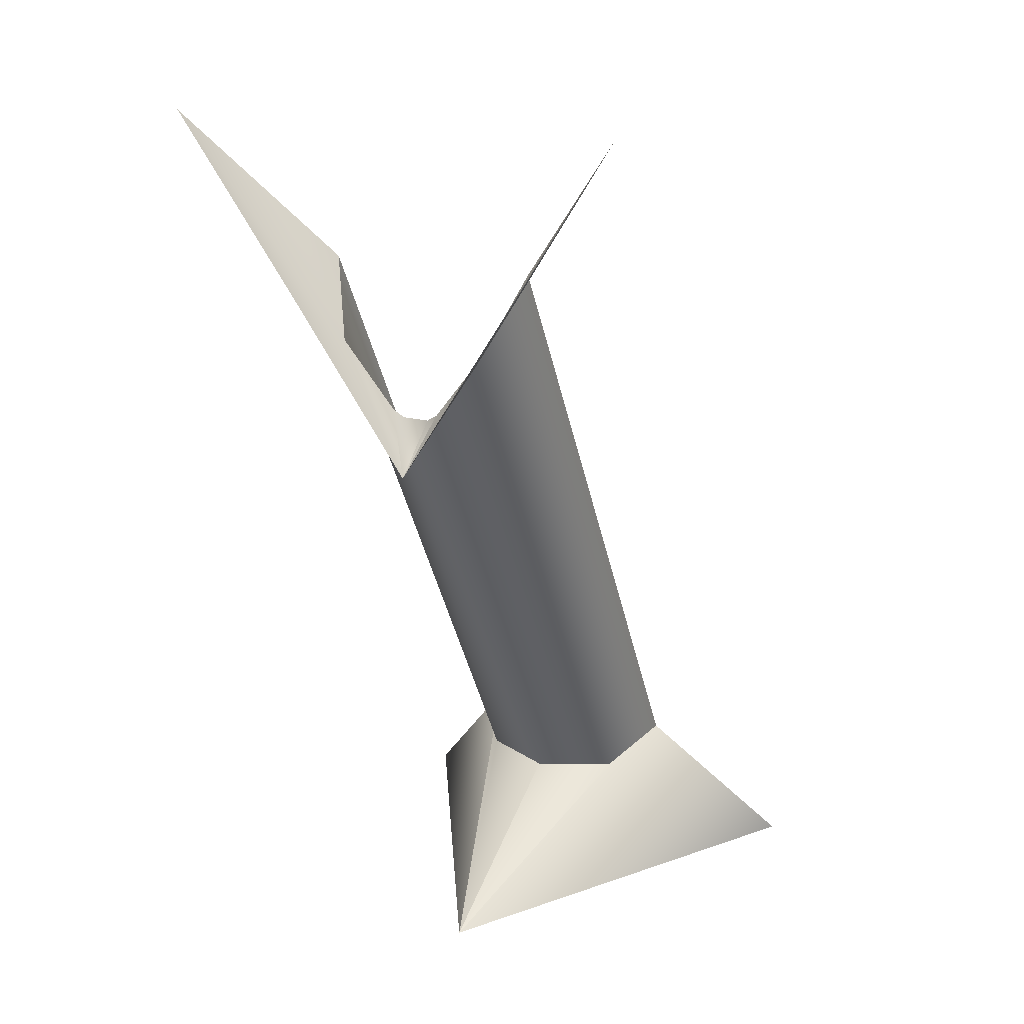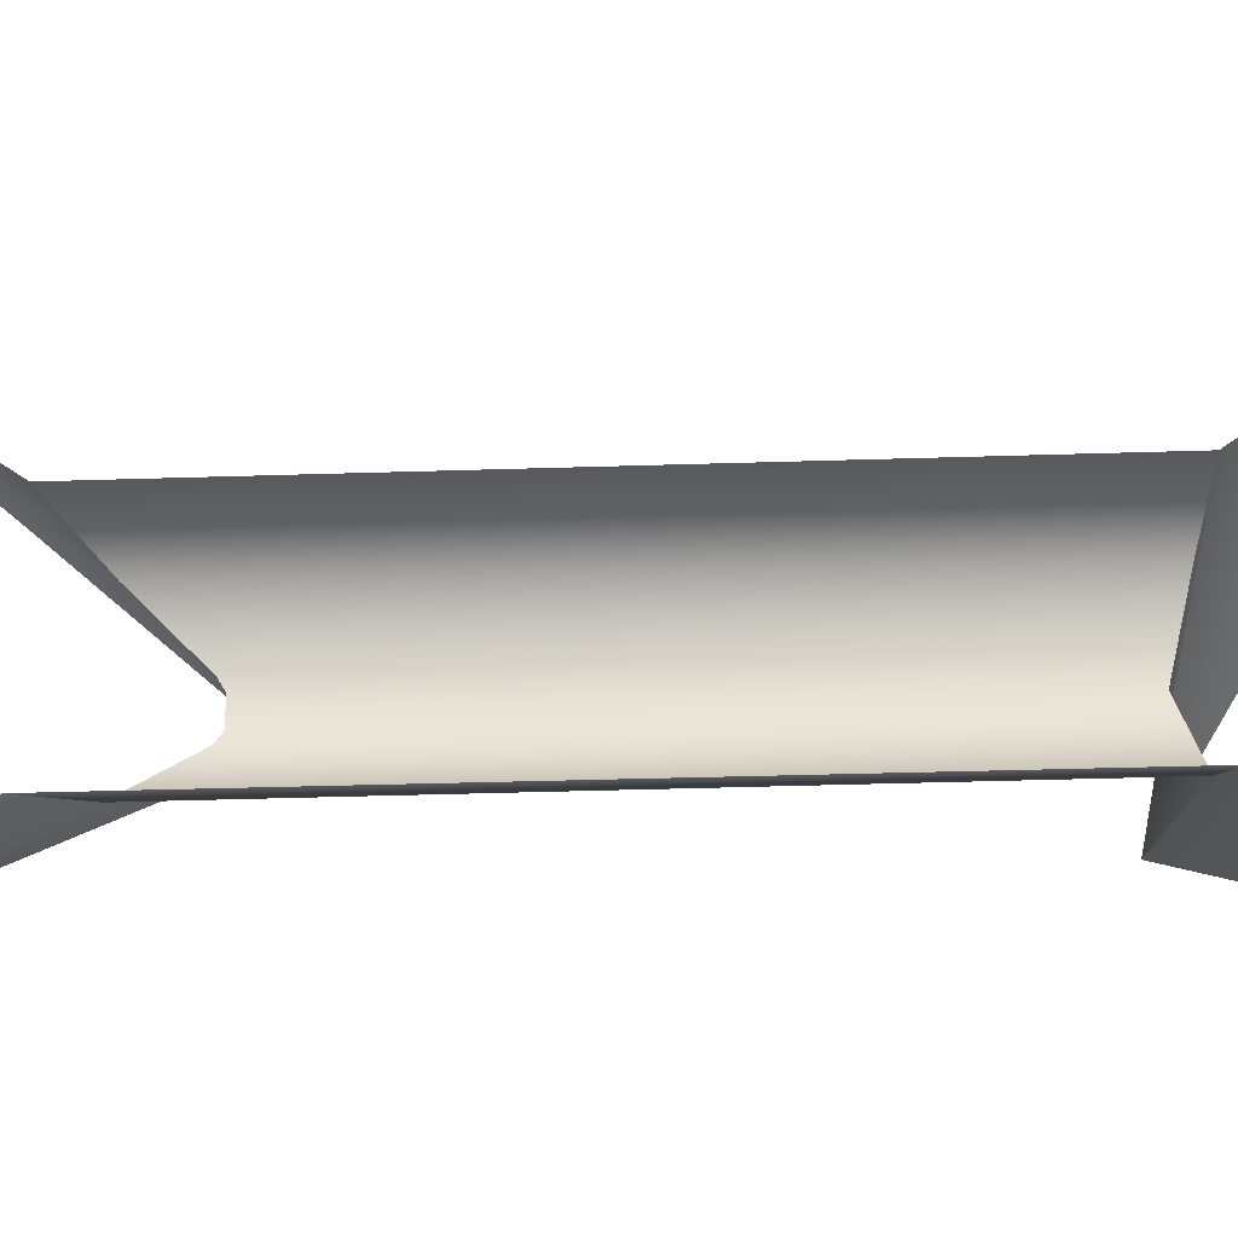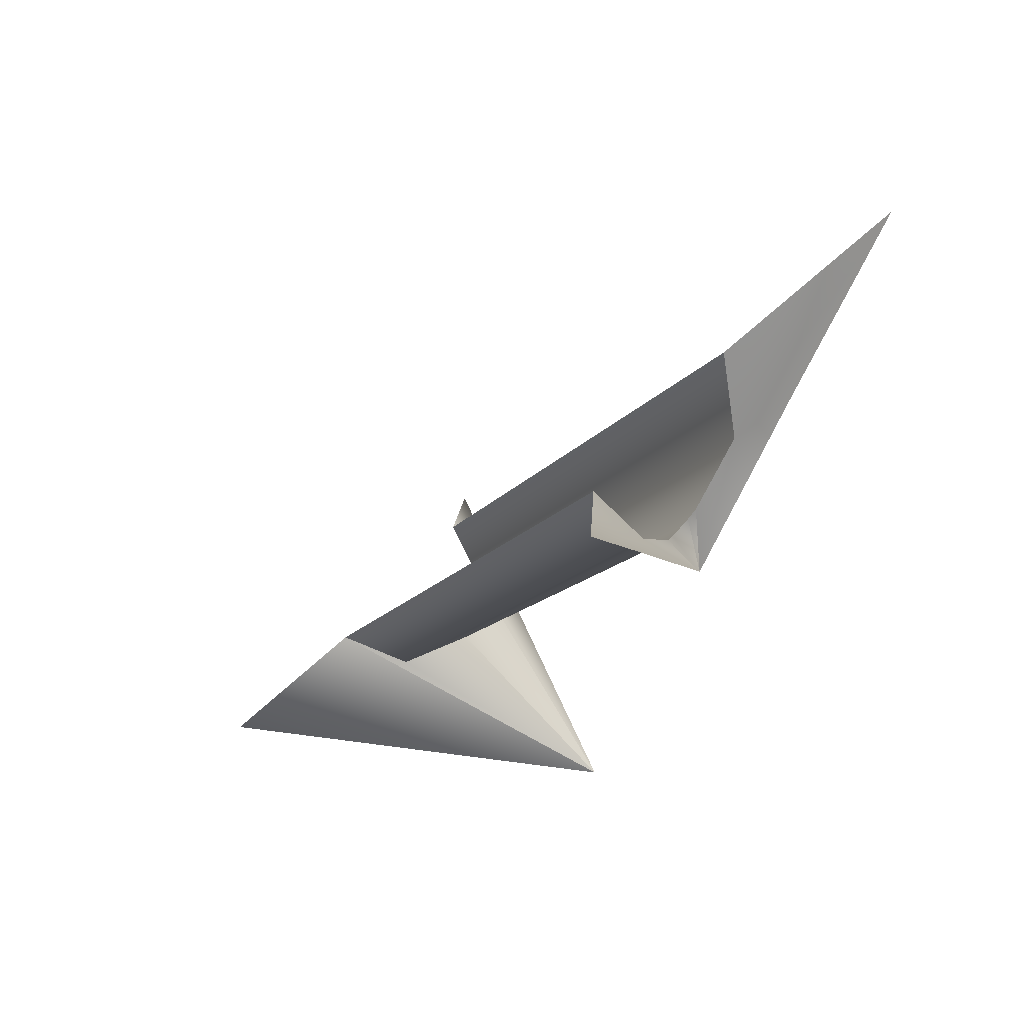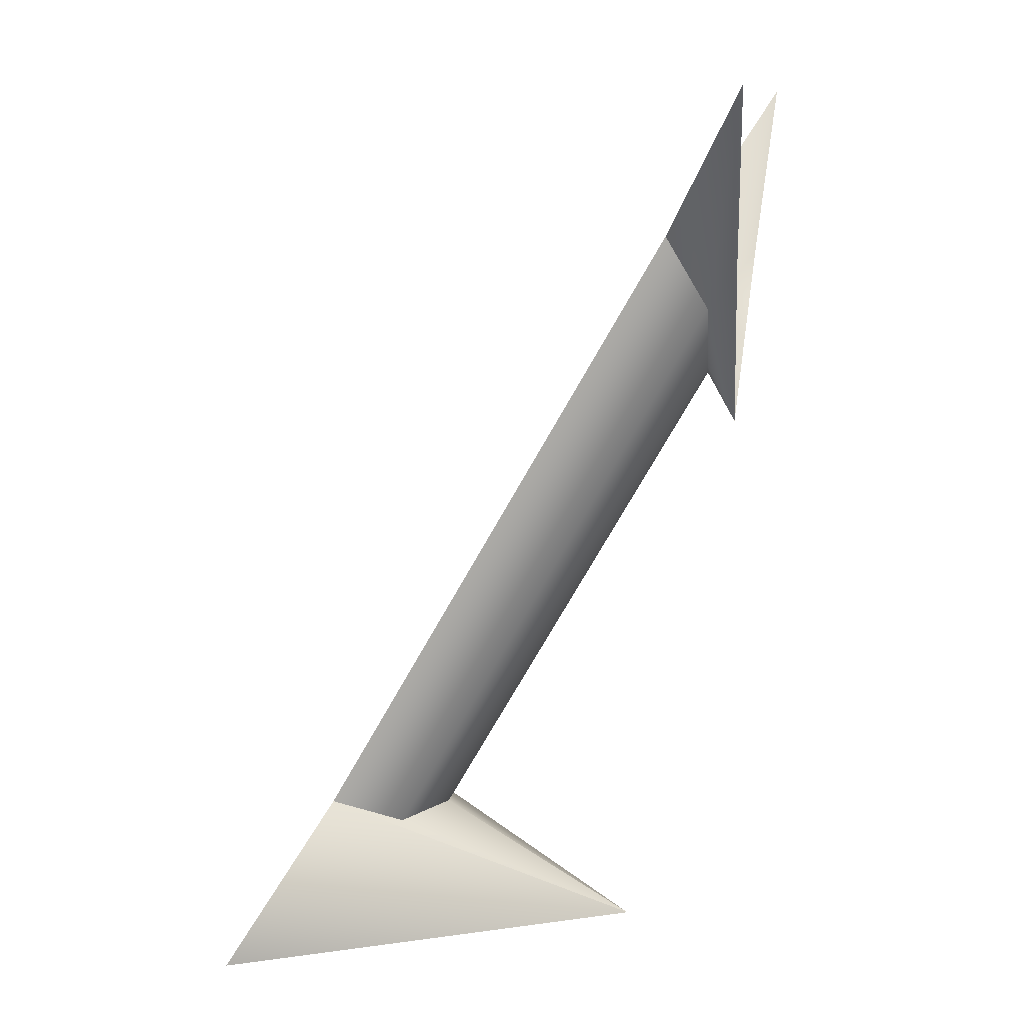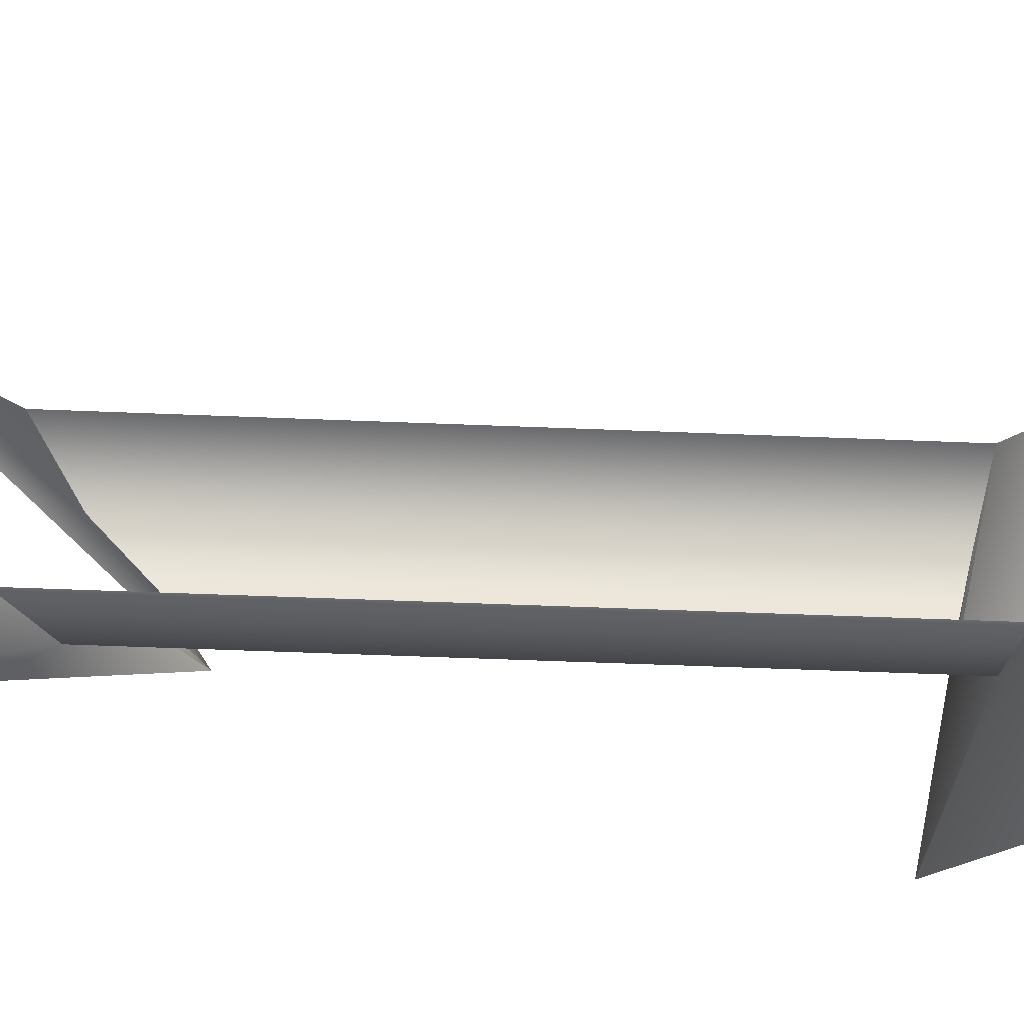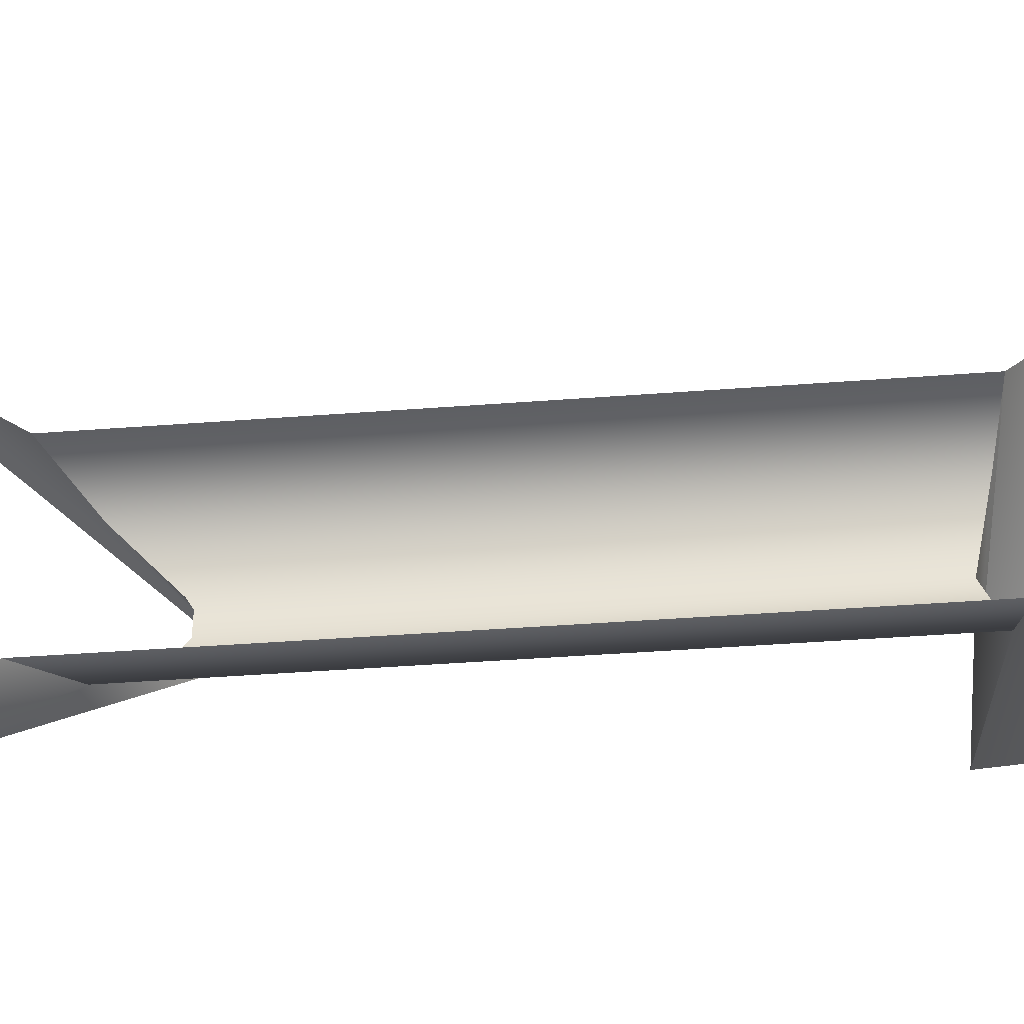
<metadata>
{"format":"obj","ext":"obj","renderer":"f3d","projection":"perspective","resolution":1024,"background":"white","views":[{"elev":18.7,"azim":116.3,"up":"+Y"},{"elev":-29.2,"azim":-117.1,"up":"+Z"},{"elev":55.0,"azim":38.2,"up":"+Y"},{"elev":10.9,"azim":11.2,"up":"+Y"},{"elev":-53.1,"azim":-122.5,"up":"+Z"},{"elev":-40.6,"azim":-114.6,"up":"+Z"}]}
</metadata>
<code>
v 0.02411 0.04176 -0.03
v 0.04404 0.03381 -0.02119
v 0.05427 0.034 -6.794e-18
v 0.04404 0.03381 0.02119
v 0.02411 0.04176 0.03
v 0 0 0.06533
v 0.1132 3.434e-16 0
v 0.1132 3.434e-16 0
v 0.1132 3.434e-16 0
v 0.1132 3.434e-16 0
v 0.1132 3.434e-16 0
v 0.1132 3.434e-16 0
v 0.1132 3.434e-16 0
v -1.388e-17 -4.93e-32 -0.06533
v 0.02411 0.04176 0.03
v 0.04404 0.03381 0.02119
v 0.05427 0.034 -6.794e-18
v 0.04404 0.03381 -0.02119
v 0.02411 0.04176 -0.03
v 0.1261 0.2183 -0.03
v 0.1376 0.1971 -0.02176
v 0.1367 0.1783 -0.006785
v 0.1362 0.1764 -0.003724
v 0.1362 0.1764 0.003724
v 0.1367 0.1783 0.006785
v 0.1376 0.1971 0.02176
v 0.1261 0.2183 0.03
v 0.1261 0.2183 0.03
v 0.1376 0.1971 0.02176
v 0.1367 0.1783 0.006785
v 0.1362 0.1764 0.003724
v 0.1362 0.1764 -0.003724
v 0.1367 0.1783 -0.006785
v 0.1376 0.1971 -0.02176
v 0.1261 0.2183 -0.03
v 0.1504 0.2605 -0.0658
v 0.147 0.2108 -0.0329
v 0.1444 0.1611 0
v 0.1444 0.1611 0
v 0.1444 0.1611 0
v 0.1444 0.1611 0
v 0.1444 0.1611 0
v 0.1444 0.1611 0
v 0.147 0.2108 0.0329
v 0.1504 0.2605 0.0658
o Klein Quartic\Solid
g Klein Quartic\Solid
f 14 1 12
f 12 1 2
f 12 2 11
f 11 2 3
f 11 3 10
f 10 3 9
f 3 4 9
f 9 4 5
f 9 5 8
f 8 5 6
f 8 6 7
f 13 14 12
f 27 15 26
f 26 15 16
f 26 16 25
f 25 16 17
f 25 17 24
f 24 17 23
f 23 17 22
f 22 17 18
f 22 18 21
f 21 18 19
f 21 19 20
f 28 29 45
f 45 29 44
f 44 29 43
f 43 29 30
f 43 30 42
f 42 30 31
f 42 31 32
f 42 32 41
f 41 32 33
f 41 33 40
f 40 33 34
f 40 34 37
f 37 34 36
f 34 35 36
f 38 39 37
f 37 39 40

</code>
